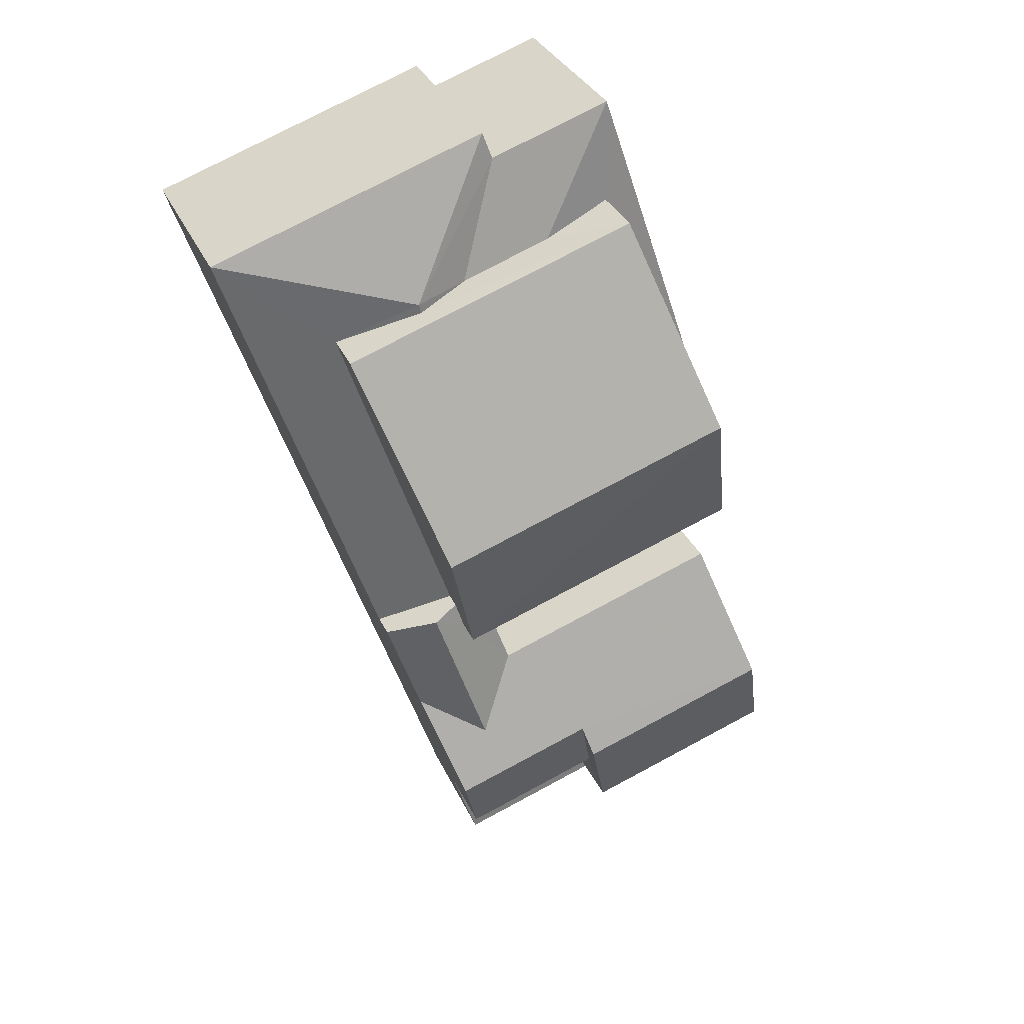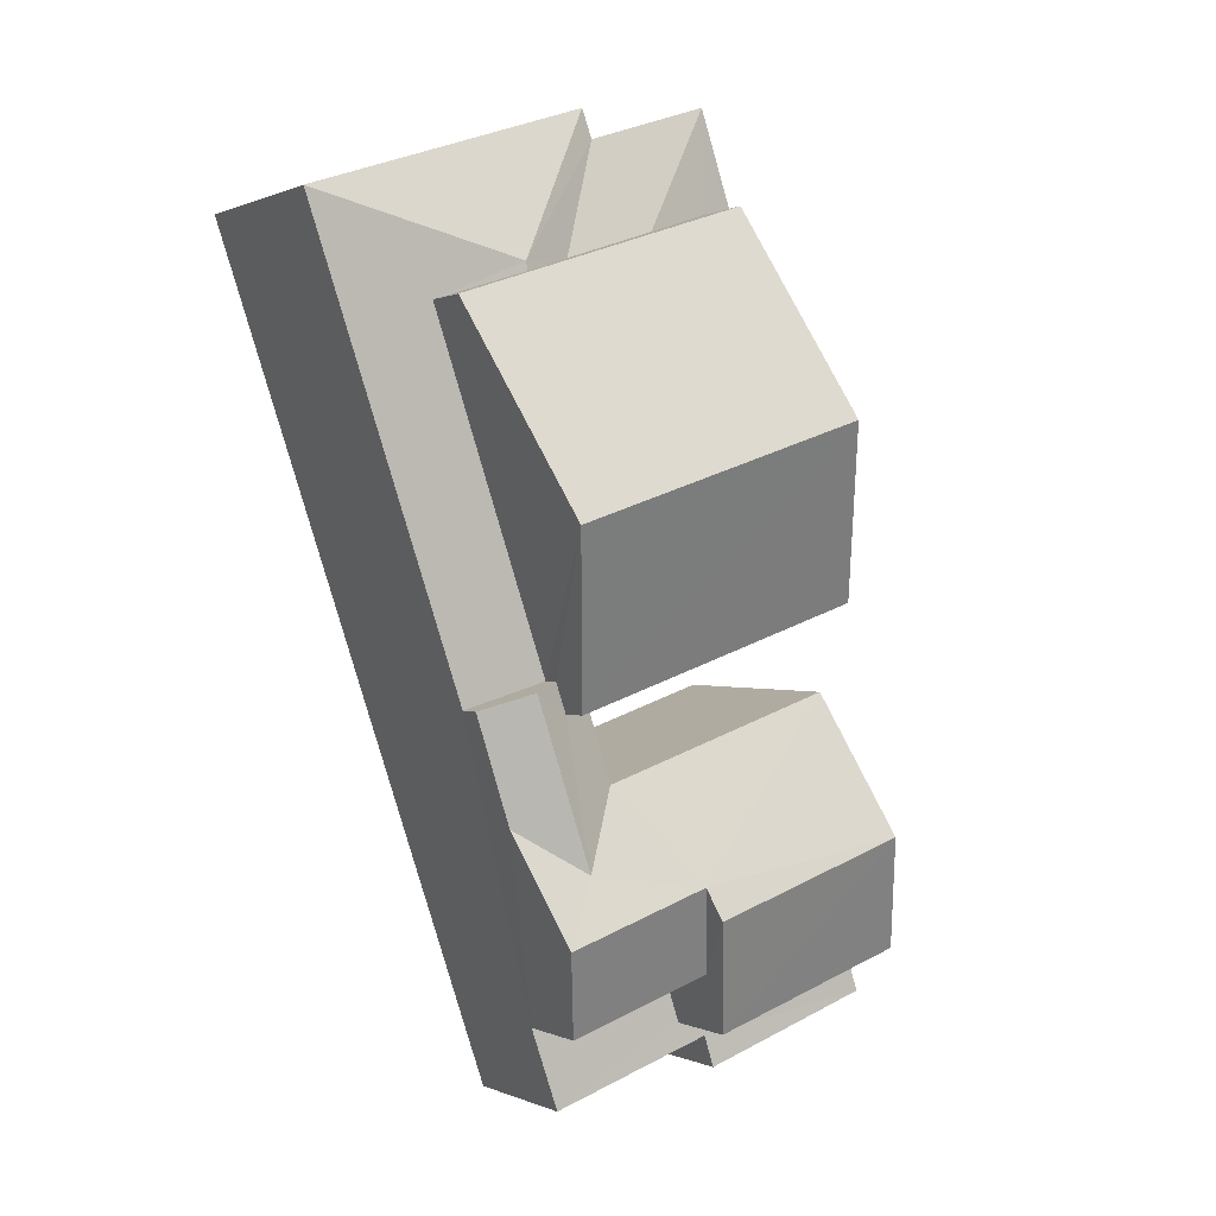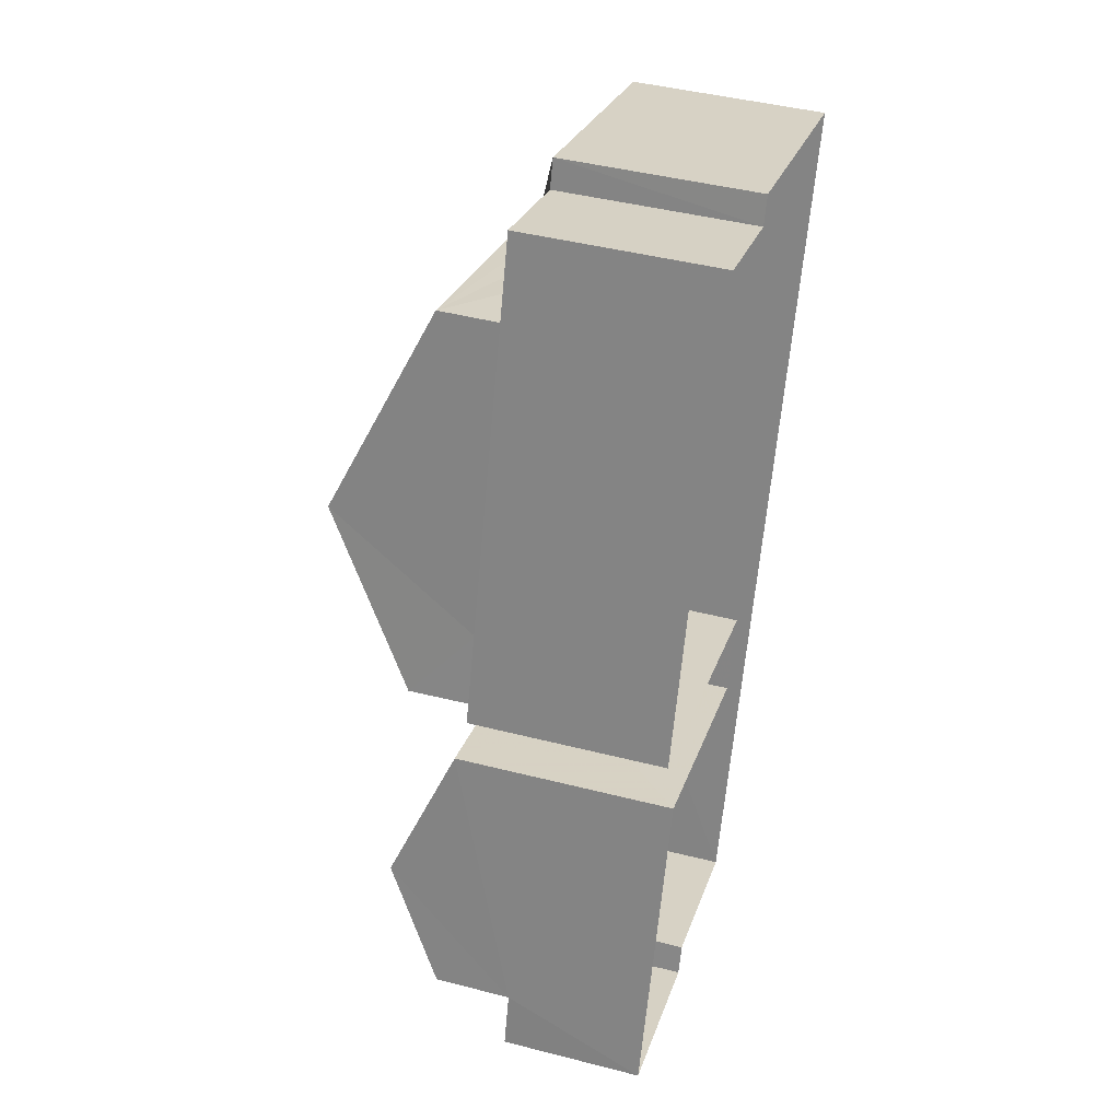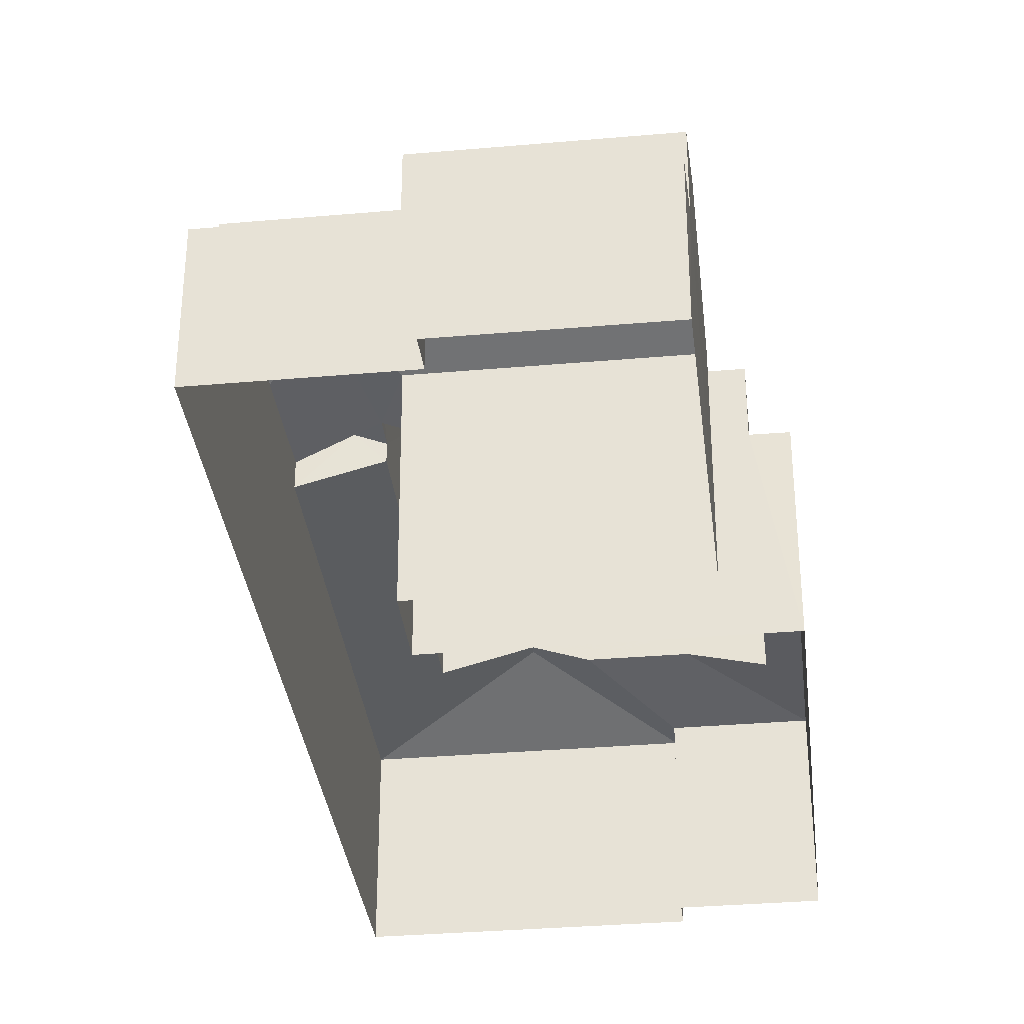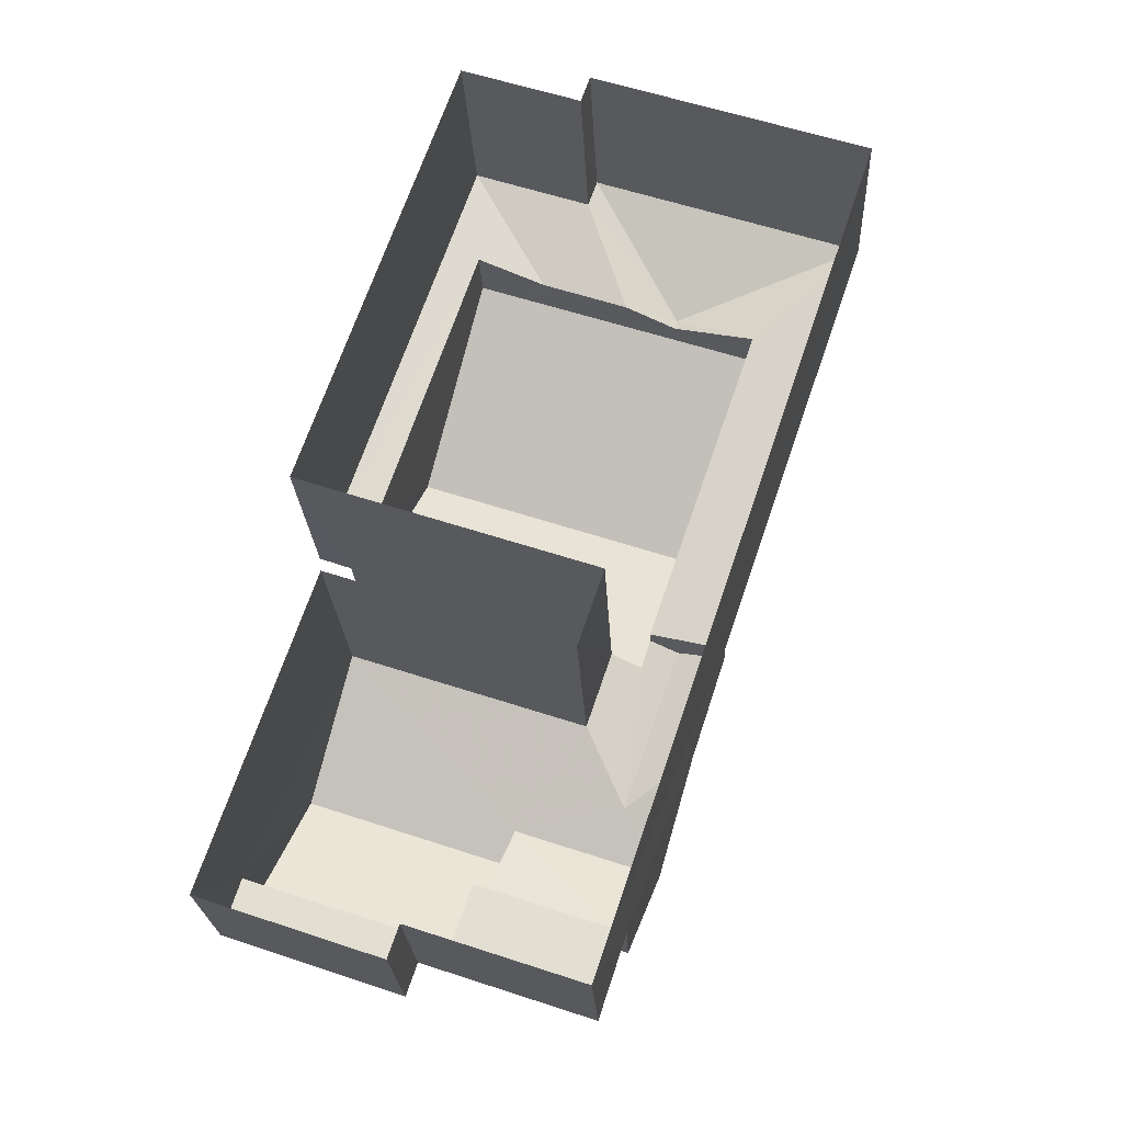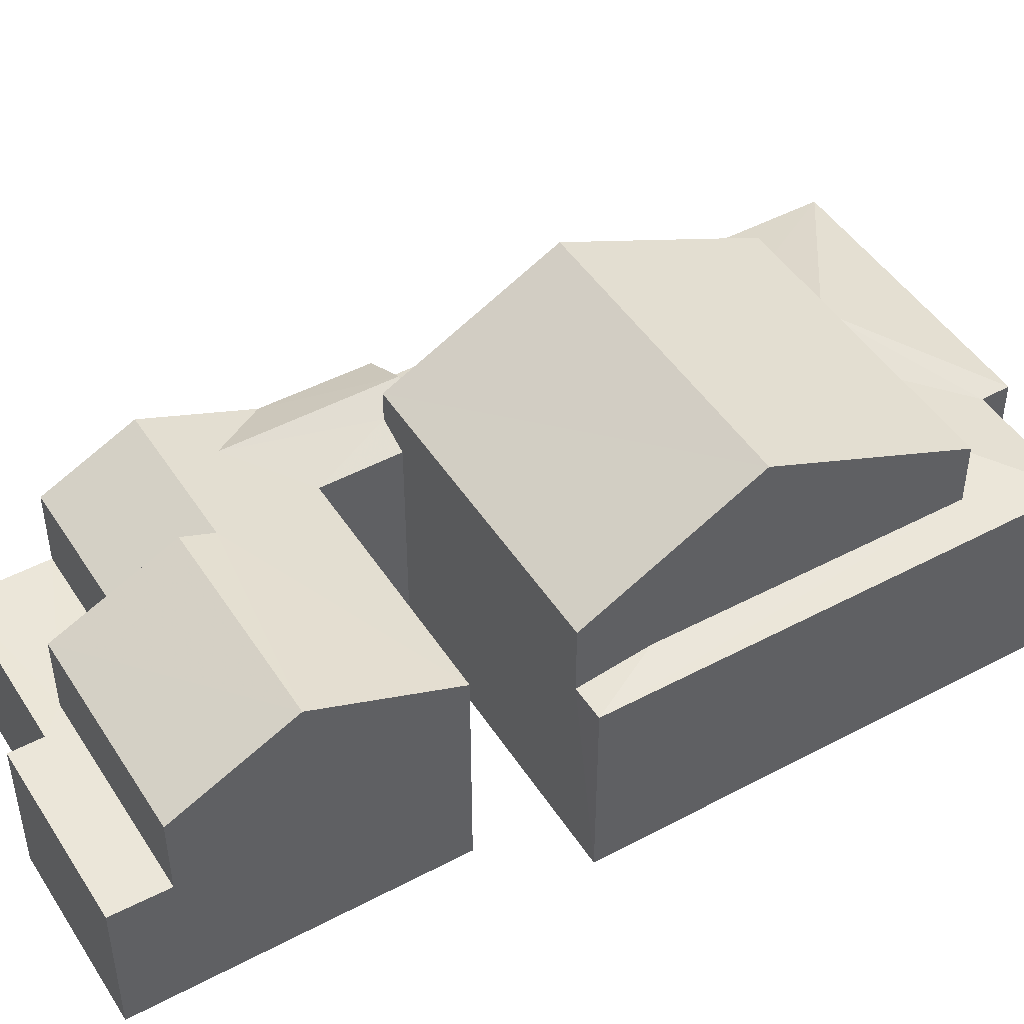
<metadata>
{"format":"obj","ext":"obj","renderer":"f3d","projection":"perspective","resolution":1024,"background":"white","views":[{"elev":32.7,"azim":-21.5,"up":"+Y"},{"elev":0.3,"azim":-31.6,"up":"+Y"},{"elev":44.6,"azim":106.5,"up":"+Y"},{"elev":-34.4,"azim":25.4,"up":"+Z"},{"elev":-23.4,"azim":-177.1,"up":"+Y"},{"elev":46.9,"azim":77.6,"up":"+Z"}]}
</metadata>
<code>
v -3.153e+05 4.048e+04 4.953
v -3.153e+05 4.048e+04 4.953
v -3.153e+05 4.048e+04 4.955
v -3.153e+05 4.045e+04 4.944
v -3.153e+05 4.047e+04 4.948
v -3.153e+05 4.048e+04 4.952
v -3.153e+05 4.047e+04 4.946
v -3.153e+05 4.046e+04 4.947
v -3.153e+05 4.046e+04 4.943
v -3.153e+05 4.046e+04 4.942
v -3.153e+05 4.046e+04 4.943
v -3.153e+05 4.047e+04 4.946
v -3.153e+05 4.046e+04 12.87
v -3.153e+05 4.046e+04 12.87
v -3.153e+05 4.046e+04 12.5
v -3.153e+05 4.046e+04 12.5
v -3.153e+05 4.046e+04 11.93
v -3.153e+05 4.046e+04 11.22
v -3.153e+05 4.047e+04 11.22
v -3.153e+05 4.046e+04 11.22
v -3.153e+05 4.048e+04 11.74
v -3.153e+05 4.048e+04 11.74
v -3.153e+05 4.048e+04 11.08
v -3.153e+05 4.047e+04 11.08
v -3.153e+05 4.047e+04 10.48
v -3.153e+05 4.048e+04 10.49
v -3.153e+05 4.046e+04 11.22
v -3.153e+05 4.046e+04 11.22
v -3.153e+05 4.047e+04 11.6
v -3.153e+05 4.047e+04 11.93
v -3.153e+05 4.047e+04 11.6
v -3.153e+05 4.047e+04 11.22
v -3.153e+05 4.047e+04 10.72
v -3.153e+05 4.047e+04 10.48
v -3.153e+05 4.047e+04 10.48
v -3.153e+05 4.048e+04 10.72
v -3.153e+05 4.048e+04 10.49
v -3.153e+05 4.048e+04 11.22
v -3.153e+05 4.048e+04 12.45
v -3.153e+05 4.048e+04 12.45
v -3.153e+05 4.047e+04 15.03
v -3.153e+05 4.047e+04 15.03
v -3.153e+05 4.047e+04 11.22
v -3.153e+05 4.047e+04 12.45
v -3.153e+05 4.047e+04 12.45
v -3.153e+05 4.048e+04 11.22
v -3.153e+05 4.048e+04 10.49
v -3.153e+05 4.048e+04 10.49
v -3.153e+05 4.046e+04 9.007
v -3.153e+05 4.046e+04 9.007
v -3.153e+05 4.046e+04 9.006
v -3.153e+05 4.046e+04 9.007
v -3.153e+05 4.045e+04 9.008
v -3.153e+05 4.046e+04 9.008
v -3.153e+05 4.046e+04 9.009
v -3.153e+05 4.046e+04 9.009
v -3.153e+05 4.046e+04 11.22
v -3.153e+05 4.046e+04 11.22
f 1 2 3
f 4 3 5
f 2 6 7
f 4 8 9
f 10 11 9
f 10 9 12
f 5 2 7
f 4 5 8
f 9 8 12
f 3 2 5
f 13 14 15
f 16 15 17
f 16 17 18
f 15 14 19
f 17 15 20
f 15 19 20
f 21 22 23
f 24 23 25
f 23 26 25
f 22 26 23
f 15 16 27
f 28 15 27
f 29 30 31
f 32 31 20
f 31 17 20
f 31 30 17
f 33 34 35
f 36 35 37
f 37 38 36
f 33 35 36
f 39 40 41
f 42 39 41
f 18 30 43
f 18 17 30
f 44 45 42
f 41 44 42
f 46 47 22
f 46 22 21
f 47 48 22
f 49 50 51
f 49 51 52
f 53 49 54
f 55 53 54
f 56 55 54
f 49 52 54
f 38 47 46
f 38 37 47
f 14 57 58
f 14 13 57
f 26 22 48
f 57 54 52
f 58 57 52
f 12 20 19
f 12 8 20
f 27 16 55
f 26 3 25
f 18 43 25
f 16 18 55
f 25 3 4
f 55 4 53
f 55 18 25
f 55 25 4
f 37 7 6
f 37 35 7
f 9 53 4
f 9 49 53
f 36 38 39
f 39 21 40
f 40 21 23
f 46 21 39
f 38 46 39
f 56 54 28
f 15 28 13
f 28 57 13
f 54 57 28
f 29 24 30
f 24 25 30
f 25 43 30
f 48 2 1
f 48 47 2
f 45 34 33
f 45 33 42
f 36 39 42
f 33 36 42
f 23 24 41
f 40 23 41
f 29 31 44
f 24 29 41
f 29 44 41
f 6 47 37
f 6 2 47
f 32 8 5
f 32 20 8
f 7 34 5
f 7 35 34
f 44 31 32
f 5 34 32
f 44 32 45
f 32 34 45
f 56 28 27
f 55 56 27
f 49 11 50
f 49 9 11
f 50 11 10
f 51 50 10
f 19 14 52
f 19 52 12
f 14 58 52
f 12 52 10
f 10 52 51
f 26 1 3
f 26 48 1

</code>
